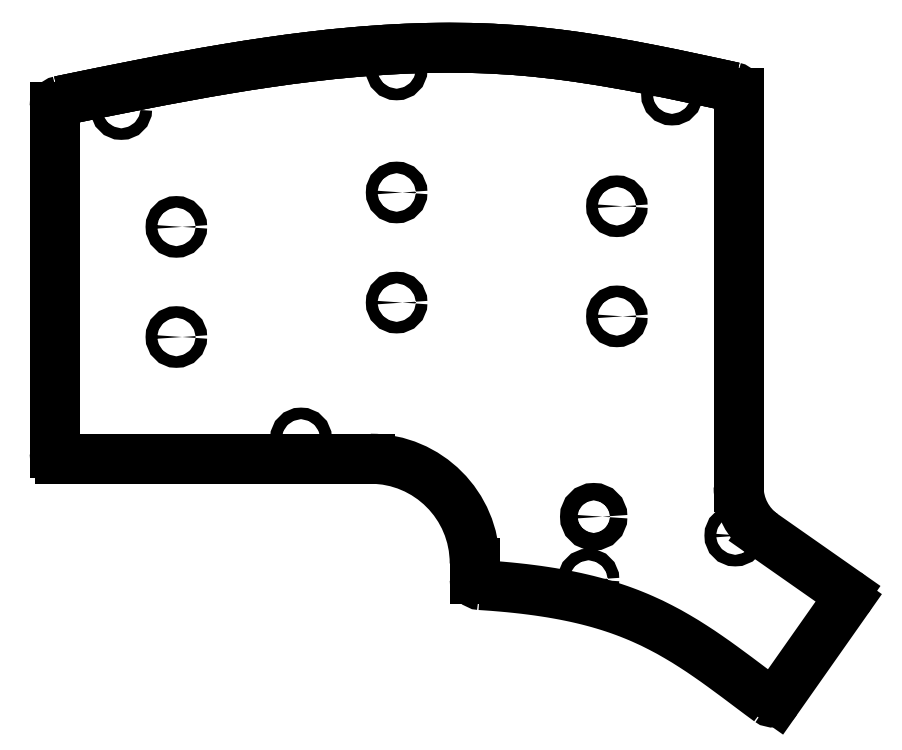
<metadata>
{"format":"dxf","ext":"dxf","renderer":"ezdxf+matplotlib","layout":"modelspace","background":"white","min_lineweight":24,"dpi":150}
</metadata>
<code>
0
SECTION
2
ENTITIES
0
CIRCLE
8
0
10
19
20
19
30
0
40
1
0
CIRCLE
8
0
10
57
20
24.94
30
0
40
1
0
CIRCLE
8
0
10
95
20
22.56
30
0
40
1
0
CIRCLE
8
0
10
57
20
43.94
30
0
40
1
0
CIRCLE
8
0
10
95
20
41.56
30
0
40
1
0
LINE
8
0
10
134.7
20
-26.4
30
0
11
122.6
21
-43.59
31
0
0
ARC
8
0
10
52.47
20
-20
30
0
40
18
50
0
51
90
0
LINE
8
0
10
70.47
20
-22.79
30
0
11
70.47
21
-20
31
0
0
LINE
8
0
10
-1
20
-2
30
0
11
52.47
21
-2
31
0
0
LINE
8
0
10
-2
20
-1
30
0
11
-2
21
58.74
31
0
0
ARC
8
0
10
121.8
20
-43.04
30
0
40
0.9752
50
233.4
51
325.5
0
ARC
8
0
10
71.47
20
-22.8
30
0
40
0.9999
50
179.9
51
266.6
0
SPLINE
8
0
210
0
220
0
230
1
70
     8
71
     3
72
    28
73
    24
74
     0
42
1e-09
43
1e-10
40
1.934
40
1.934
40
1.934
40
1.934
40
2.891
40
5.64
40
8.258
40
10.75
40
13.13
40
15.41
40
17.58
40
19.67
40
21.68
40
23.61
40
25.49
40
27.3
40
29.07
40
30.8
40
34.15
40
37.42
40
40.63
40
43.77
40
46.86
40
52.92
40
56.79
40
56.79
40
56.79
40
56.79
10
71.41
20
-23.79
30
0
10
71.72
20
-23.81
30
0
10
72.96
20
-23.89
30
0
10
75.06
20
-24.06
30
0
10
77.67
20
-24.31
30
0
10
80.15
20
-24.6
30
0
10
82.51
20
-24.93
30
0
10
84.75
20
-25.3
30
0
10
86.9
20
-25.71
30
0
10
88.94
20
-26.16
30
0
10
90.89
20
-26.64
30
0
10
92.76
20
-27.17
30
0
10
94.54
20
-27.73
30
0
10
96.26
20
-28.34
30
0
10
97.91
20
-28.98
30
0
10
100
20
-29.87
30
0
10
102.5
20
-31.07
30
0
10
105.4
20
-32.66
30
0
10
108.1
20
-34.34
30
0
10
110.7
20
-36.09
30
0
10
114.1
20
-38.47
30
0
10
117.5
20
-41.08
30
0
10
120.2
20
-43.06
30
0
10
121.2
20
-43.82
30
0
0
ARC
8
0
10
-1
20
-1
30
0
40
1
50
180
51
270
0
ARC
8
0
10
-1.011
20
58.75
30
0
40
0.989
50
101.4
51
180.2
0
ARC
8
0
10
115
20
61.12
30
0
40
0.9912
50
359.8
51
77.79
0
CIRCLE
8
0
10
19
20
38
30
0
40
1
0
LINE
8
0
10
120.3
20
-15.07
30
0
11
134.5
21
-25.01
31
0
0
LINE
8
0
10
116
20
-6.874
30
0
11
116
21
61.12
31
0
0
ARC
8
0
10
126
20
-6.874
30
0
40
10
50
180
51
235
0
ARC
8
0
10
133.9
20
-25.83
30
0
40
1
50
324.9
51
55
0
SPLINE
8
0
210
0
220
0
230
1
70
  1064
71
     3
72
    20
73
    16
74
    14
42
1e-09
43
1e-10
44
1e-10
12
0.9794
22
0.2017
32
0
13
0.9767
23
-0.2145
33
0
40
0
40
0
40
0
40
0
40
14.78
40
29.54
40
36.9
40
44.26
40
51.62
40
58.96
40
66.3
40
73.63
40
80.95
40
88.28
40
95.63
40
103
40
117.7
40
117.7
40
117.7
40
117.7
10
-1.207
20
59.72
30
0
10
3.619
20
60.71
30
0
10
13.26
20
62.69
30
0
10
25.36
20
64.93
30
0
10
35.07
20
66.45
30
0
10
42.37
20
67.42
30
0
10
49.68
20
68.19
30
0
10
57.01
20
68.71
30
0
10
64.35
20
68.95
30
0
10
71.68
20
68.87
30
0
10
79
20
68.44
30
0
10
86.28
20
67.62
30
0
10
93.55
20
66.51
30
0
10
103.2
20
64.72
30
0
10
110.4
20
63.15
30
0
10
115.2
20
62.09
30
0
11
-1.207
21
59.72
31
0
11
13.28
21
62.65
31
0
11
27.8
21
65.29
31
0
11
35.08
21
66.43
31
0
11
42.37
21
67.39
31
0
11
49.69
21
68.15
31
0
11
57.01
21
68.66
31
0
11
64.35
21
68.9
31
0
11
71.68
21
68.81
31
0
11
78.99
21
68.38
31
0
11
86.27
21
67.57
31
0
11
93.53
21
66.47
31
0
11
100.8
21
65.14
31
0
11
115.2
21
62.09
31
0
0
SPLINE
8
0
210
0
220
0
230
1
70
  1064
71
     3
72
    20
73
    16
74
    14
42
1e-09
43
1e-10
44
1e-10
12
0.9794
22
0.2017
32
0
13
0.9767
23
-0.2145
33
0
40
0
40
0
40
0
40
0
40
14.63
40
29.3
40
36.65
40
44.01
40
51.38
40
58.76
40
66.14
40
73.54
40
80.95
40
88.35
40
95.73
40
103.1
40
117.7
40
117.7
40
117.7
40
117.7
10
-1.207
20
59.72
30
0
10
3.571
20
60.7
30
0
10
13.14
20
62.66
30
0
10
25.15
20
64.89
30
0
10
34.83
20
66.42
30
0
10
42.12
20
67.4
30
0
10
49.45
20
68.17
30
0
10
56.81
20
68.7
30
0
10
64.2
20
68.95
30
0
10
71.6
20
68.88
30
0
10
78.99
20
68.44
30
0
10
86.34
20
67.62
30
0
10
93.64
20
66.49
30
0
10
103.3
20
64.7
30
0
10
110.4
20
63.14
30
0
10
115.2
20
62.09
30
0
11
-1.207
21
59.72
31
0
11
13.14
21
62.62
31
0
11
27.57
21
65.25
31
0
11
34.83
21
66.39
31
0
11
42.12
21
67.36
31
0
11
49.45
21
68.13
31
0
11
56.81
21
68.65
31
0
11
64.19
21
68.9
31
0
11
71.59
21
68.82
31
0
11
78.99
21
68.38
31
0
11
86.34
21
67.56
31
0
11
93.64
21
66.45
31
0
11
100.9
21
65.12
31
0
11
115.2
21
62.09
31
0
0
SPLINE
8
0
210
0
220
0
230
1
70
  1064
71
     3
72
    20
73
    16
74
    14
42
1e-09
43
1e-10
44
1e-10
12
0.9794
22
0.2017
32
0
13
0.9767
23
-0.2145
33
0
40
0
40
0
40
0
40
0
40
14.63
40
29.3
40
36.65
40
44.01
40
51.38
40
58.76
40
66.14
40
73.54
40
80.95
40
88.35
40
95.73
40
103.1
40
117.7
40
117.7
40
117.7
40
117.7
10
-1.207
20
59.72
30
0
10
3.571
20
60.7
30
0
10
13.14
20
62.66
30
0
10
25.15
20
64.89
30
0
10
34.83
20
66.42
30
0
10
42.12
20
67.4
30
0
10
49.45
20
68.17
30
0
10
56.81
20
68.7
30
0
10
64.2
20
68.95
30
0
10
71.6
20
68.88
30
0
10
78.99
20
68.44
30
0
10
86.34
20
67.62
30
0
10
93.64
20
66.49
30
0
10
103.3
20
64.7
30
0
10
110.4
20
63.14
30
0
10
115.2
20
62.09
30
0
11
-1.207
21
59.72
31
0
11
13.14
21
62.62
31
0
11
27.57
21
65.25
31
0
11
34.83
21
66.39
31
0
11
42.12
21
67.36
31
0
11
49.45
21
68.13
31
0
11
56.81
21
68.65
31
0
11
64.19
21
68.9
31
0
11
71.59
21
68.82
31
0
11
78.99
21
68.38
31
0
11
86.34
21
67.56
31
0
11
93.64
21
66.45
31
0
11
100.9
21
65.12
31
0
11
115.2
21
62.09
31
0
0
CIRCLE
8
0
10
9.5
20
58.33
30
0
40
1
0
CIRCLE
8
0
10
104.5
20
60.82
30
0
40
1
0
CIRCLE
8
0
10
115.4
20
-15.25
30
0
40
1
0
CIRCLE
8
0
10
90.1
20
-22.84
30
0
40
1
0
CIRCLE
8
0
10
40.5
20
1.5
30
0
40
1
0
CIRCLE
8
0
10
57
20
65.16
30
0
40
1
0
CIRCLE
8
0
10
91
20
-12
30
0
40
1.5
0
VIEWPORT
8
0
10
0
20
0
30
0
40
611.5
41
311.9
68
     1
69
     1
12
186.5
22
129.3
13
0
23
0
14
0.5
24
0.5
15
0
25
0
16
0
26
0
36
1
17
0
27
0
37
0
42
50
43
0
44
0
45
311.9
50
0
51
0
72
   100
90
   557168
1

281
     0
71
     1
74
     0
110
0
120
0
130
0
111
1
121
0
131
0
112
0
122
1
132
0
79
     0
146
0
170
     0
61
     5
348
25
292
     1
282
     1
141
0
142
0
63
   256
361
4E
0
VIEWPORT
360
50
8
0
10
202.5
20
128.5
30
0
40
324
41
205.6
68
     2
69
     2
12
9.5
22
9.5
13
0
23
0
14
0.5
24
0.5
15
0
25
0
16
0
26
0
36
1
17
0
27
0
37
0
42
50
43
0
44
0
45
19.38
50
0
51
0
72
   100
90
   557152
1

281
     0
71
     1
74
     0
110
0
120
0
130
0
111
1
121
0
131
0
112
0
122
1
132
0
79
     0
146
0
170
     0
61
     5
348
25
292
     1
282
     1
141
0
142
0
63
   256
0
ENDSEC
0
EOF

</code>
